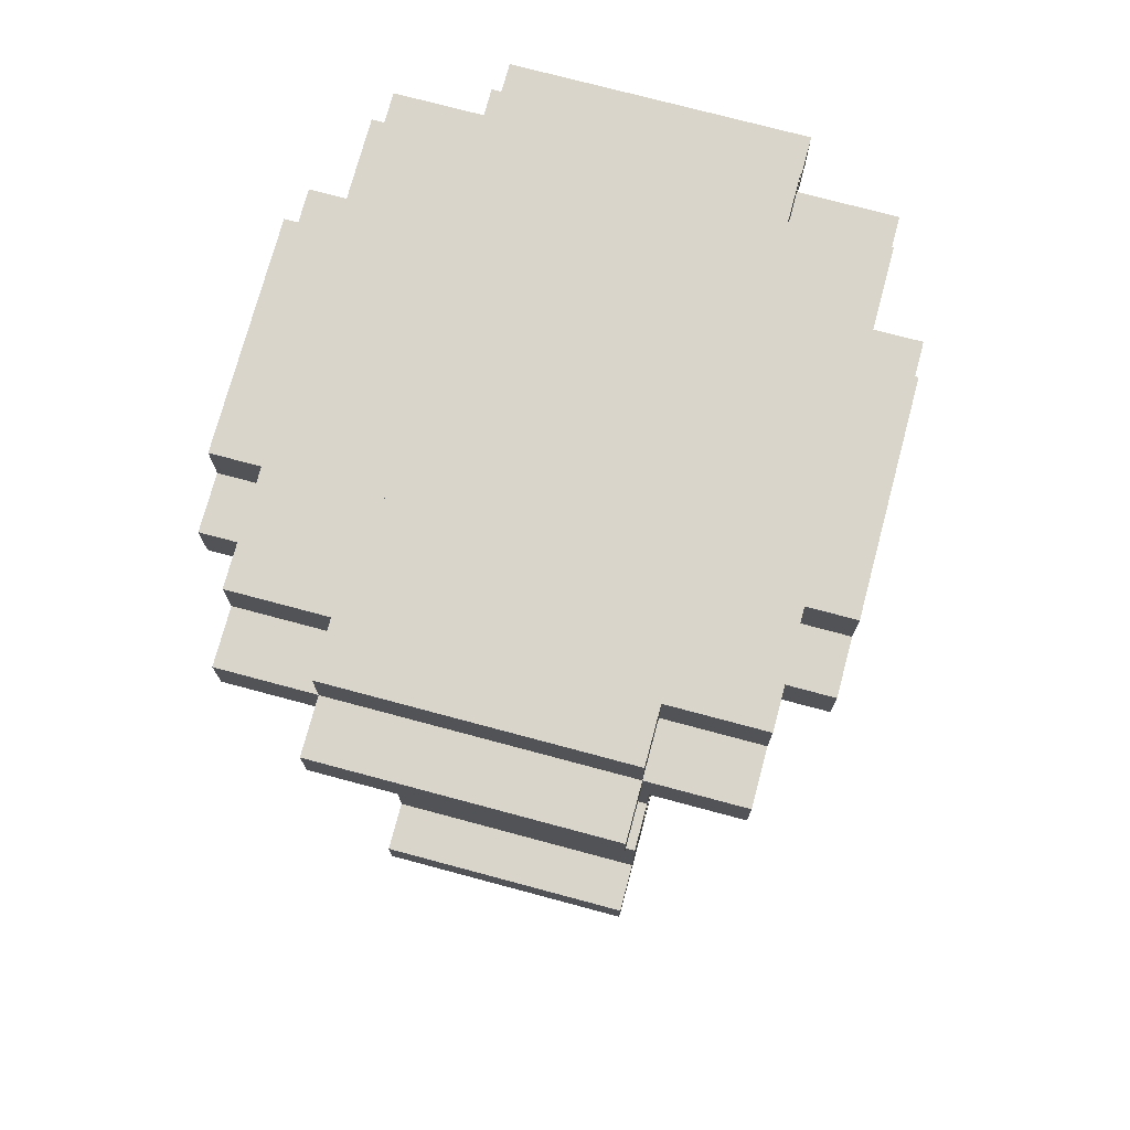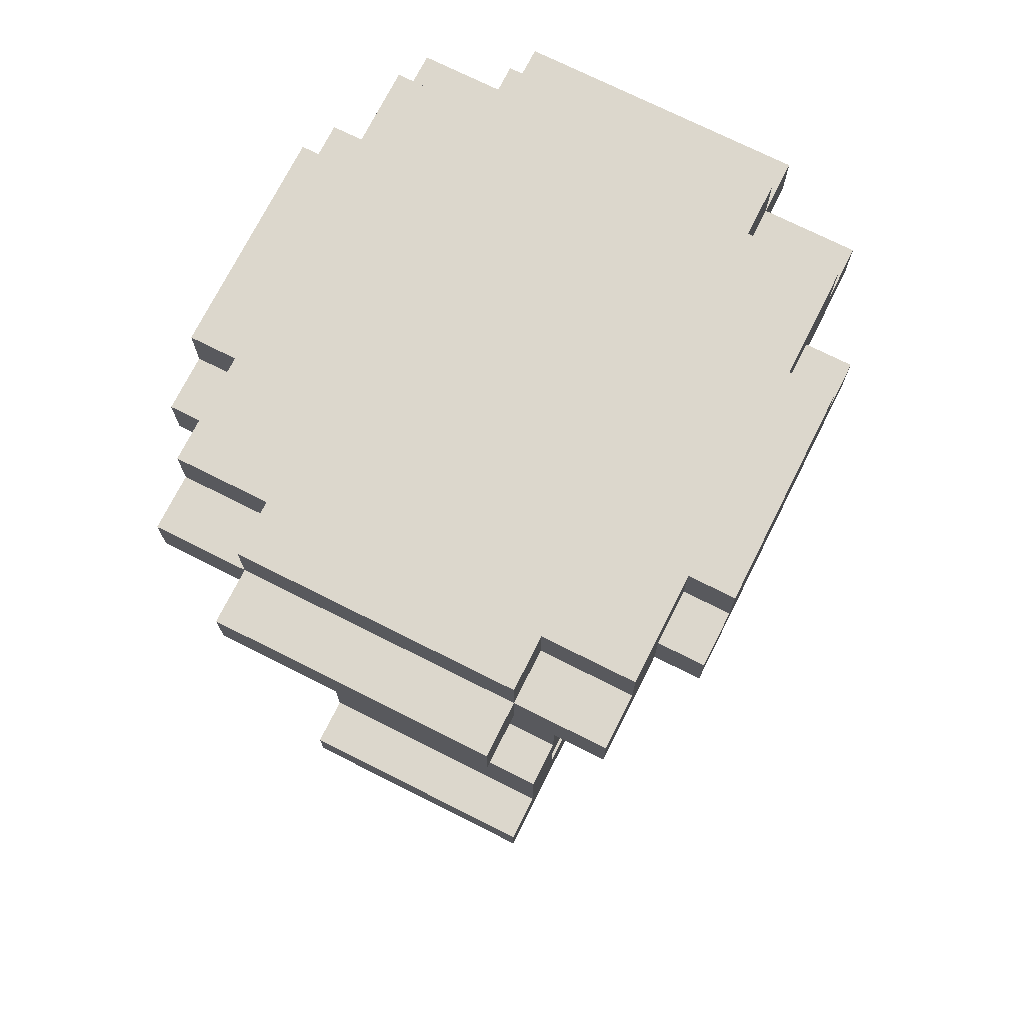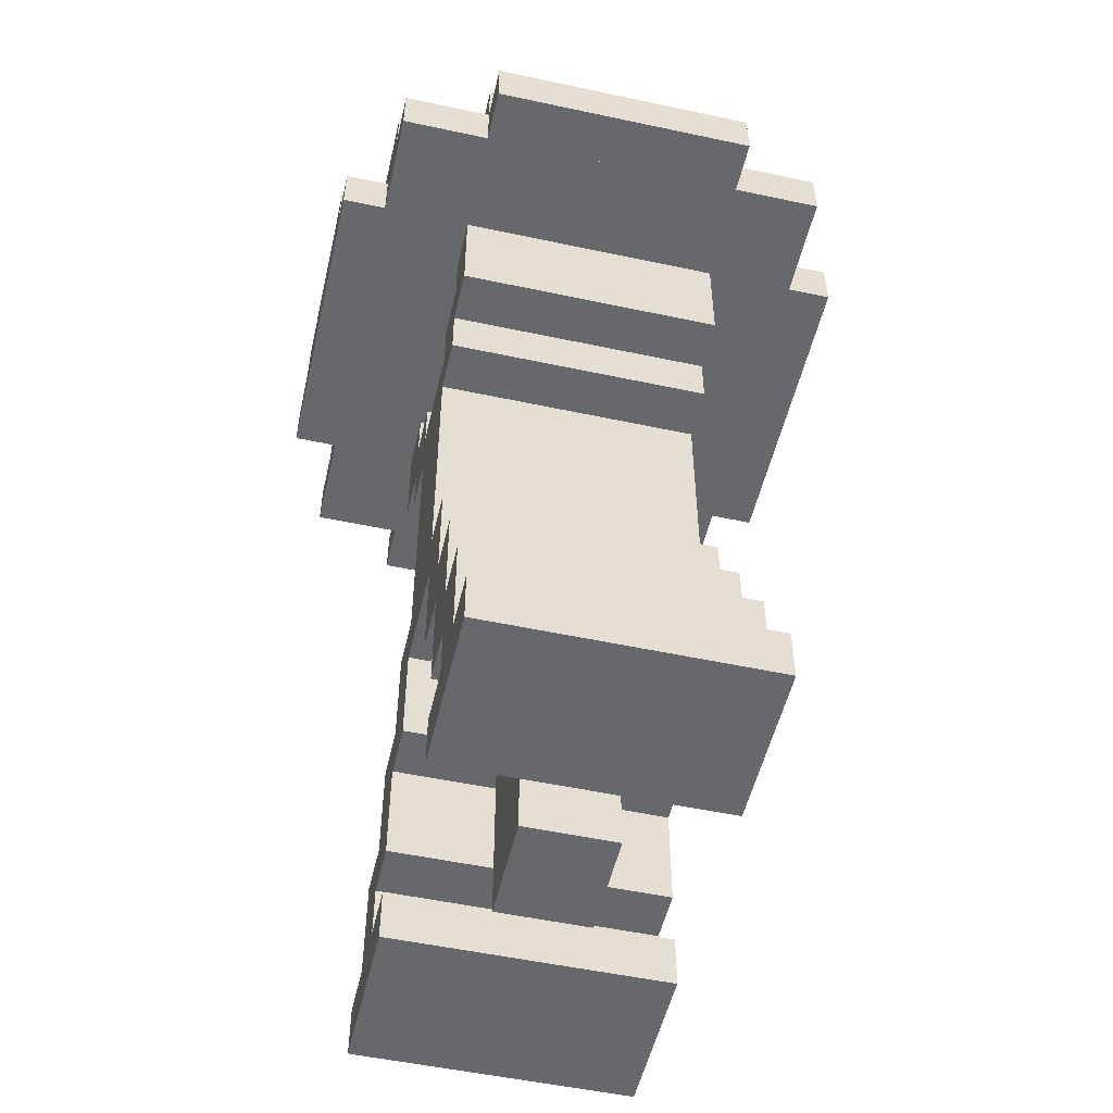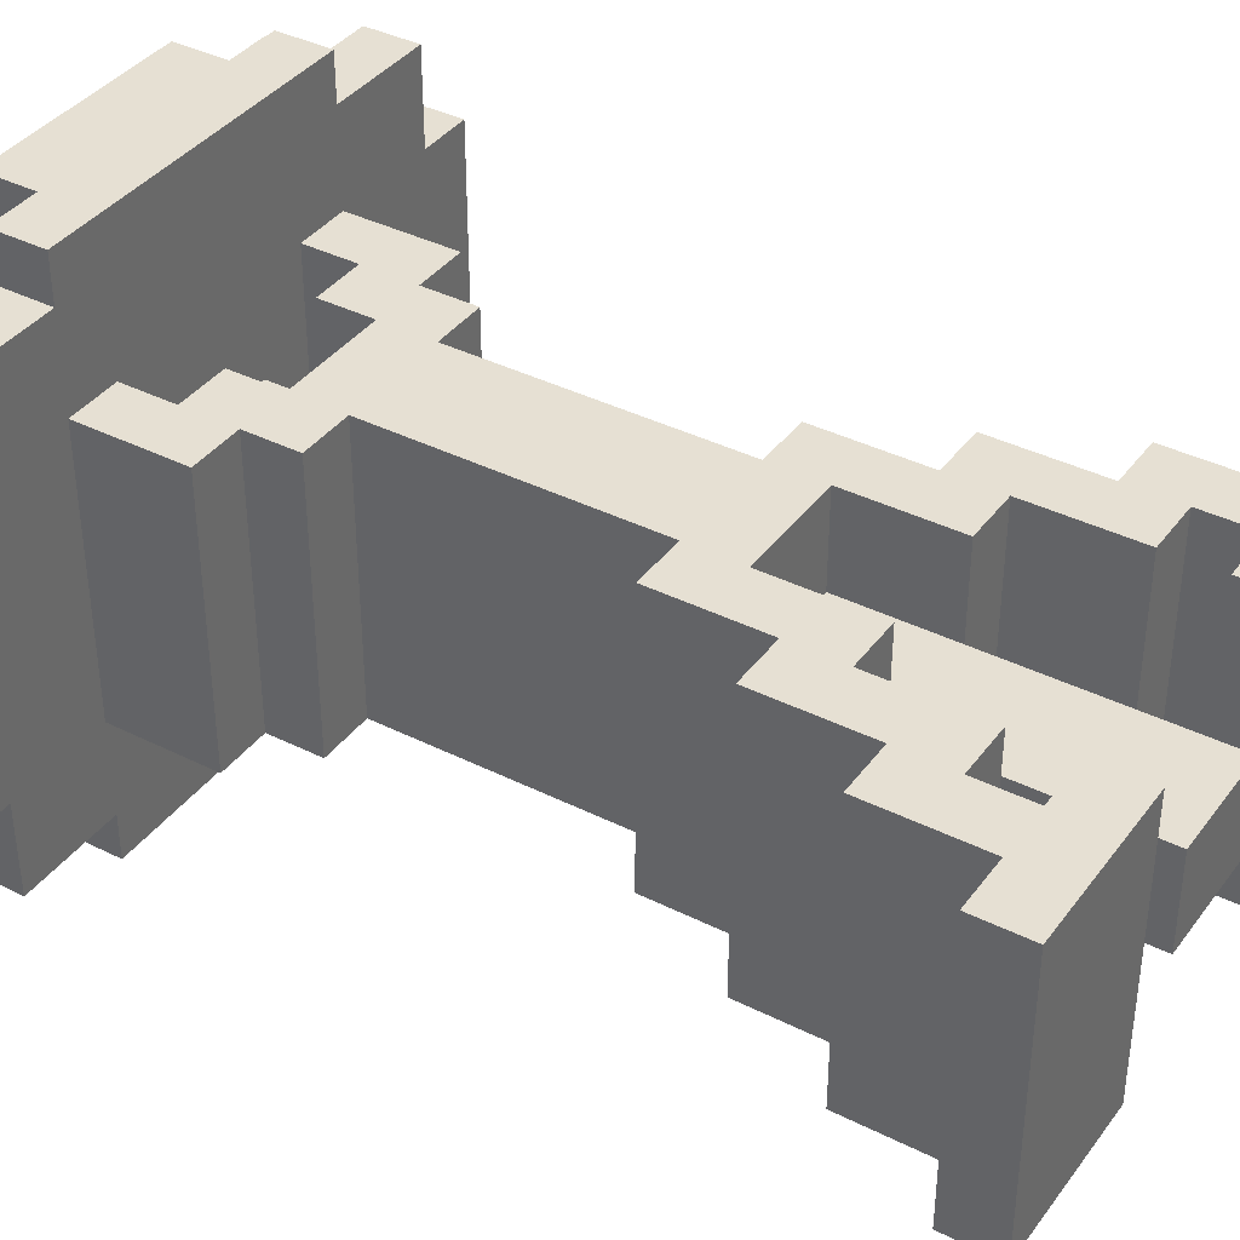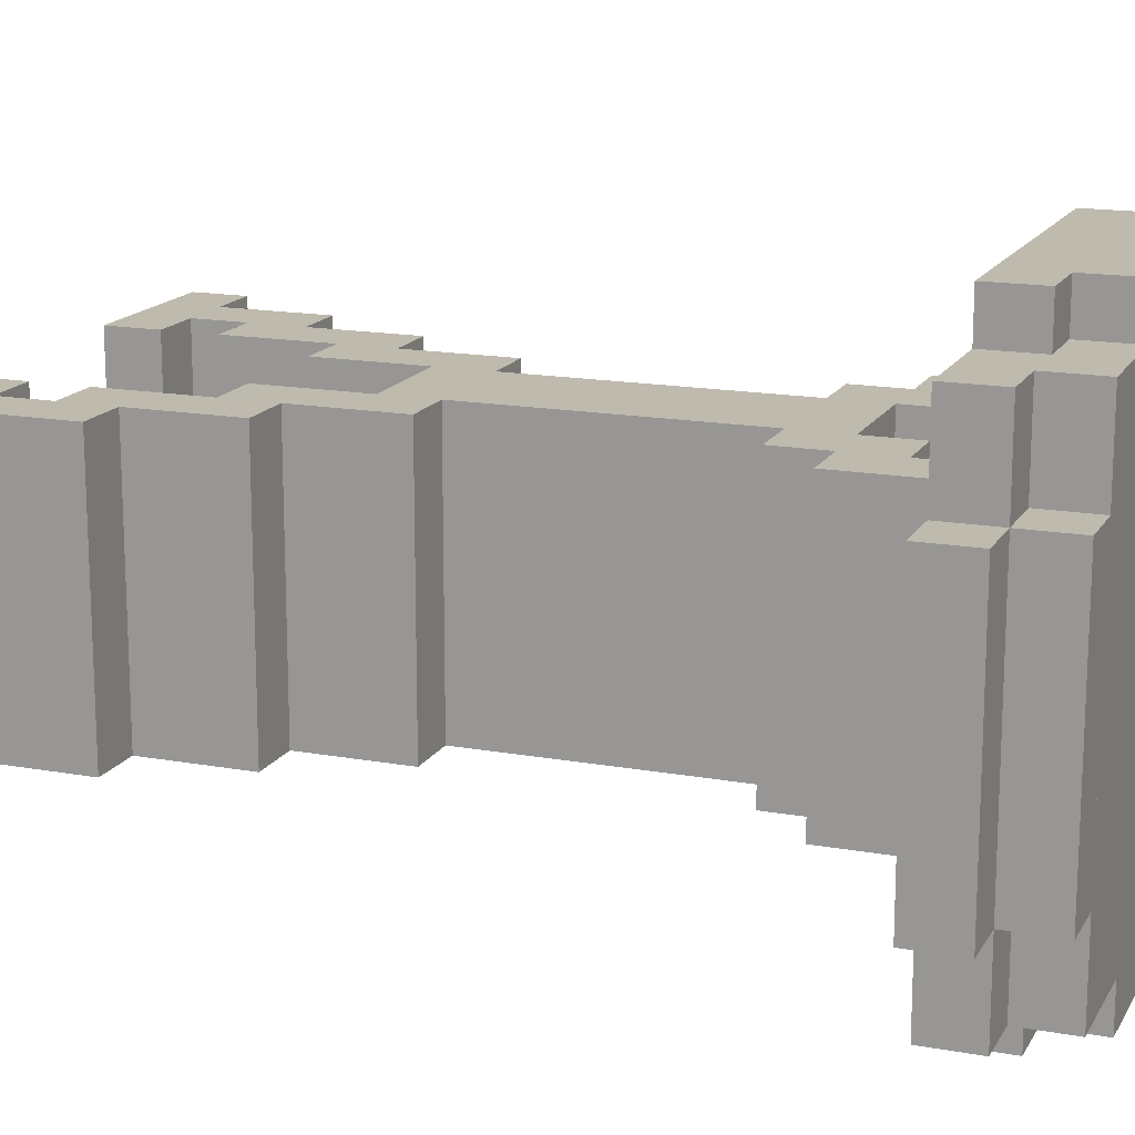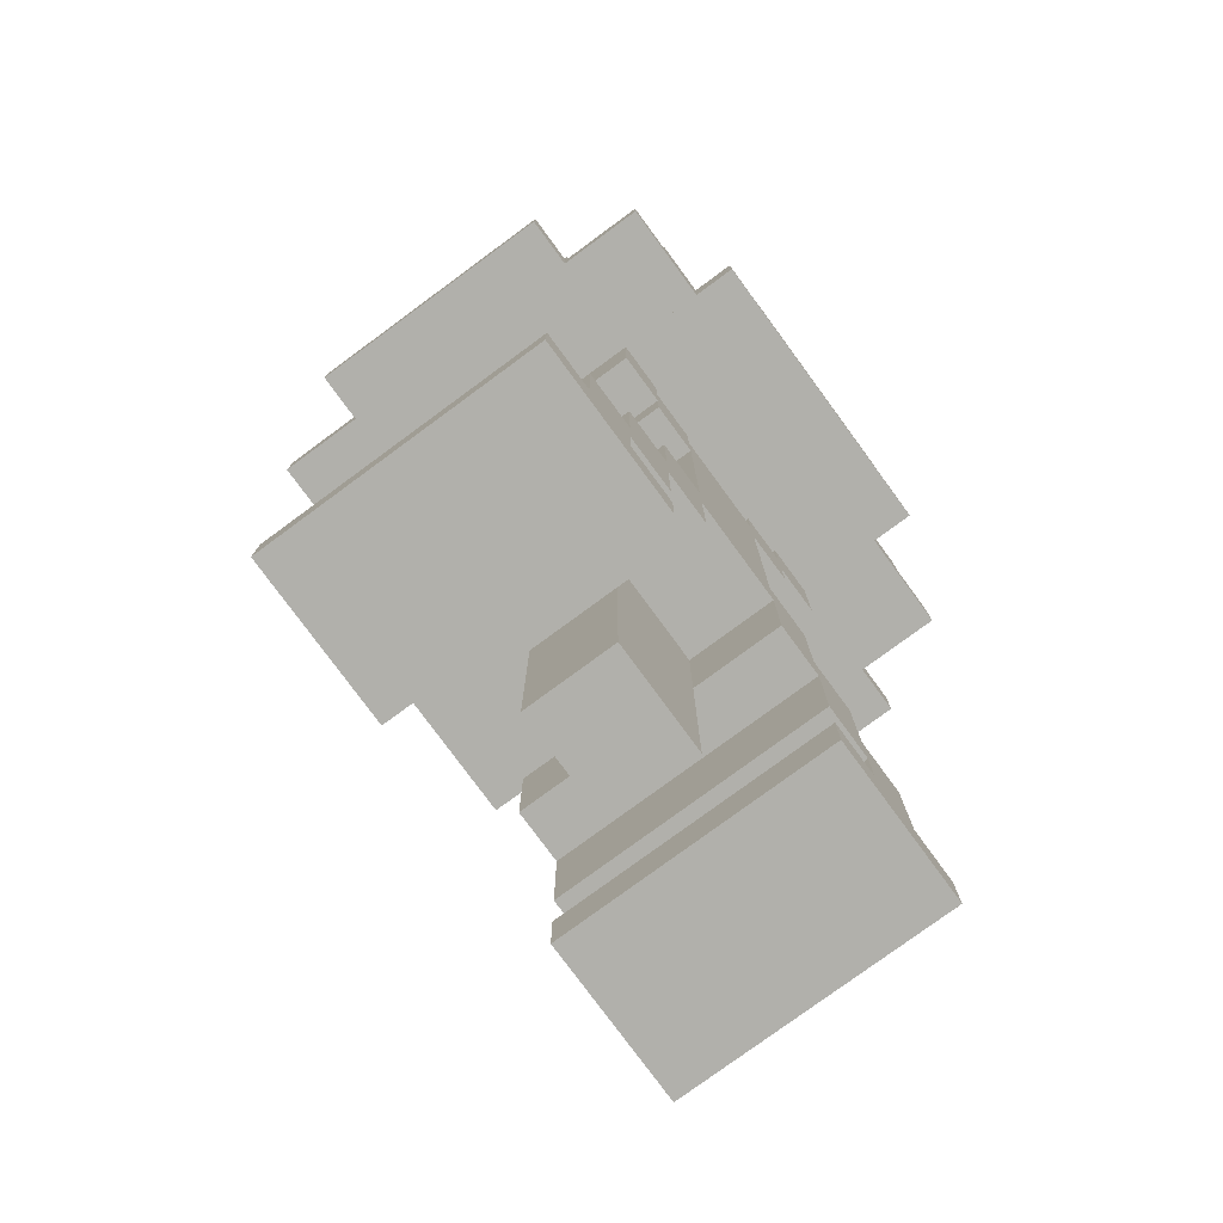
<metadata>
{"format":"obj","ext":"obj","renderer":"f3d","projection":"perspective","resolution":1024,"background":"white","views":[{"elev":74.3,"azim":-75.0,"up":"+Y"},{"elev":73.0,"azim":-63.3,"up":"+Y"},{"elev":-52.3,"azim":-103.0,"up":"+Y"},{"elev":38.4,"azim":-57.6,"up":"+Z"},{"elev":15.7,"azim":110.8,"up":"+Z"},{"elev":-78.4,"azim":-53.7,"up":"+Y"}]}
</metadata>
<code>
v 5 1 2.55
v 5 1 -2.55
v 4 1 2.55
v 4 1 -2.55
v 4 2 -2.55
v 4 2 2.55
v 5 2 -2.55
v 5 2 2.55
v 4 0 4.25
v 4 0 -4.25
v 3 0 4.25
v 3 0 -4.25
v 3 2 -4.25
v 3 2 4.25
v 4 2 -4.25
v 4 2 4.25
v 3 1 4.25
v 3 1 -4.25
v 2 1 4.25
v 2 1 -4.25
v 2 2 -4.25
v 2 2 4.25
v 2 0 5.1
v 2 0 -5.1
v -2 0 5.1
v -2 0 -5.1
v -2 2 -5.1
v -2 2 5.1
v 2 2 -5.1
v 2 2 5.1
v -2 1 4.25
v -2 1 -4.25
v -4 1 4.25
v -4 1 -4.25
v -4 2 -4.25
v -4 2 4.25
v -2 2 -4.25
v -2 2 4.25
v -4 1 2.55
v -4 1 -2.55
v -5 1 2.55
v -5 1 -2.55
v -5 2 -2.55
v -5 2 2.55
v -4 2 -2.55
v -4 2 2.55
v 6 0 2.55
v 6 0 -2.55
v 5 0 2.55
v 5 0 -2.55
v 6 1 -2.55
v 6 1 2.55
v 5 0 4.25
v 5 0 -4.25
v 4 1 -4.25
v 4 1 4.25
v 5 1 -4.25
v 5 1 4.25
v 3 0 5.1
v 3 0 -5.1
v 2 1 -5.1
v 2 1 5.1
v 3 1 -5.1
v 3 1 5.1
v -3 0 5.1
v -3 0 -5.1
v -3 1 -5.1
v -3 1 5.1
v -2 1 -5.1
v -2 1 5.1
v -3 0 4.25
v -3 0 -4.25
v -5 0 4.25
v -5 0 -4.25
v -5 1 -4.25
v -5 1 4.25
v -3 1 -4.25
v -3 1 4.25
v -5 0 2.55
v -5 0 -2.55
v -6 0 2.55
v -6 0 -2.55
v -6 1 -2.55
v -6 1 2.55
v 3 -2 2.55
v 3 -2 -2.55
v 2 -2 2.55
v 2 -2 -2.55
v 2 0 -2.55
v 2 0 2.55
v 3 0 -2.55
v 3 0 2.55
v -2 -2 2.55
v -2 -2 -2.55
v -3 -2 2.55
v -3 -2 -2.55
v -3 0 -2.55
v -3 0 2.55
v -2 0 -2.55
v -2 0 2.55
v 2 -3 2.55
v 2 -3 -2.55
v 1 -3 2.55
v 1 -3 -2.55
v 1 -1 -2.55
v 1 -1 2.55
v 2 -1 -2.55
v 2 -1 2.55
v -1 -3 2.55
v -1 -3 -2.55
v -2 -3 2.55
v -2 -3 -2.55
v -2 -1 -2.55
v -2 -1 2.55
v -1 -1 -2.55
v -1 -1 2.55
v 1 -9 2.55
v 1 -9 -2.55
v -1 -9 2.55
v -1 -9 -2.55
v -1 -2 -2.55
v -1 -2 2.55
v 1 -2 -2.55
v 1 -2 2.55
v 2 -11 2.55
v 2 -11 -2.55
v 1 -11 2.55
v 1 -11 -2.55
v 1 -8 -2.55
v 1 -8 2.55
v 2 -8 -2.55
v 2 -8 2.55
v -1 -11 2.55
v -1 -11 -2.55
v -2 -11 2.55
v -2 -11 -2.55
v -2 -8 -2.55
v -2 -8 2.55
v -1 -8 -2.55
v -1 -8 2.55
v 3 -13 2.55
v 3 -13 -2.55
v 2 -13 2.55
v 2 -13 -2.55
v 2 -10 -2.55
v 2 -10 2.55
v 3 -10 -2.55
v 3 -10 2.55
v -2 -13 2.55
v -2 -13 -2.55
v -3 -13 2.55
v -3 -13 -2.55
v -3 -10 -2.55
v -3 -10 2.55
v -2 -10 -2.55
v -2 -10 2.55
v 4 -14 2.55
v 4 -14 -2.55
v 3 -14 2.55
v 3 -14 -2.55
v 3 -12 -2.55
v 3 -12 2.55
v 4 -12 -2.55
v 4 -12 2.55
v -3 -14 2.55
v -3 -14 -2.55
v -4 -14 2.55
v -4 -14 -2.55
v -4 -12 -2.55
v -4 -12 2.55
v -3 -12 -2.55
v -3 -12 2.55
v 1 -2 0.85
v 1 -2 -0.85
v -1 -2 0.85
v -1 -2 -0.85
v -1 0 -0.85
v -1 0 0.85
v 1 0 -0.85
v 1 0 0.85
v 1 -15 0.85
v 1 -15 -0.85
v -1 -15 0.85
v -1 -15 -0.85
v -1 -9 -0.85
v -1 -9 0.85
v 1 -9 -0.85
v 1 -9 0.85
v 5 -15 2.55
v 5 -15 -2.55
v 2 -15 2.55
v 2 -15 -2.55
v 2 -14 -2.55
v 2 -14 2.55
v 5 -14 -2.55
v 5 -14 2.55
v -2 -15 2.55
v -2 -15 -2.55
v -5 -15 2.55
v -5 -15 -2.55
v -5 -14 -2.55
v -5 -14 2.55
v -2 -14 -2.55
v -2 -14 2.55
f 3 2 1
f 2 3 4
f 3 5 4
f 5 3 6
f 5 2 4
f 2 5 7
f 8 3 1
f 3 8 6
f 8 2 7
f 2 8 1
f 5 8 7
f 8 5 6
f 11 10 9
f 10 11 12
f 11 13 12
f 13 11 14
f 13 10 12
f 10 13 15
f 16 11 9
f 11 16 14
f 16 10 15
f 10 16 9
f 13 16 15
f 16 13 14
f 19 18 17
f 18 19 20
f 19 21 20
f 21 19 22
f 21 18 20
f 18 21 13
f 14 19 17
f 19 14 22
f 14 18 13
f 18 14 17
f 21 14 13
f 14 21 22
f 25 24 23
f 24 25 26
f 25 27 26
f 27 25 28
f 27 24 26
f 24 27 29
f 30 25 23
f 25 30 28
f 30 24 29
f 24 30 23
f 27 30 29
f 30 27 28
f 33 32 31
f 32 33 34
f 33 35 34
f 35 33 36
f 35 32 34
f 32 35 37
f 38 33 31
f 33 38 36
f 38 32 37
f 32 38 31
f 35 38 37
f 38 35 36
f 41 40 39
f 40 41 42
f 41 43 42
f 43 41 44
f 43 40 42
f 40 43 45
f 46 41 39
f 41 46 44
f 46 40 45
f 40 46 39
f 43 46 45
f 46 43 44
f 3 2 1
f 2 3 4
f 3 5 4
f 5 3 6
f 5 2 4
f 2 5 7
f 8 3 1
f 3 8 6
f 8 2 7
f 2 8 1
f 5 8 7
f 8 5 6
f 19 18 17
f 18 19 20
f 19 21 20
f 21 19 22
f 21 18 20
f 18 21 13
f 14 19 17
f 19 14 22
f 14 18 13
f 18 14 17
f 21 14 13
f 14 21 22
f 49 48 47
f 48 49 50
f 49 2 50
f 2 49 1
f 2 48 50
f 48 2 51
f 52 49 47
f 49 52 1
f 52 48 51
f 48 52 47
f 2 52 51
f 52 2 1
f 9 54 53
f 54 9 10
f 9 55 10
f 55 9 56
f 55 54 10
f 54 55 57
f 58 9 53
f 9 58 56
f 58 54 57
f 54 58 53
f 55 58 57
f 58 55 56
f 23 60 59
f 60 23 24
f 23 61 24
f 61 23 62
f 61 60 24
f 60 61 63
f 64 23 59
f 23 64 62
f 64 60 63
f 60 64 59
f 61 64 63
f 64 61 62
f 65 26 25
f 26 65 66
f 65 67 66
f 67 65 68
f 67 26 66
f 26 67 69
f 70 65 25
f 65 70 68
f 70 26 69
f 26 70 25
f 67 70 69
f 70 67 68
f 73 72 71
f 72 73 74
f 73 75 74
f 75 73 76
f 75 72 74
f 72 75 77
f 78 73 71
f 73 78 76
f 78 72 77
f 72 78 71
f 75 78 77
f 78 75 76
f 81 80 79
f 80 81 82
f 81 83 82
f 83 81 84
f 83 80 82
f 80 83 42
f 41 81 79
f 81 41 84
f 41 80 42
f 80 41 79
f 83 41 42
f 41 83 84
f 87 86 85
f 86 87 88
f 87 89 88
f 89 87 90
f 89 86 88
f 86 89 91
f 92 87 85
f 87 92 90
f 92 86 91
f 86 92 85
f 89 92 91
f 92 89 90
f 95 94 93
f 94 95 96
f 95 97 96
f 97 95 98
f 97 94 96
f 94 97 99
f 100 95 93
f 95 100 98
f 100 94 99
f 94 100 93
f 97 100 99
f 100 97 98
f 103 102 101
f 102 103 104
f 103 105 104
f 105 103 106
f 105 102 104
f 102 105 107
f 108 103 101
f 103 108 106
f 108 102 107
f 102 108 101
f 105 108 107
f 108 105 106
f 111 110 109
f 110 111 112
f 111 113 112
f 113 111 114
f 113 110 112
f 110 113 115
f 116 111 109
f 111 116 114
f 116 110 115
f 110 116 109
f 113 116 115
f 116 113 114
f 119 118 117
f 118 119 120
f 119 121 120
f 121 119 122
f 121 118 120
f 118 121 123
f 124 119 117
f 119 124 122
f 124 118 123
f 118 124 117
f 121 124 123
f 124 121 122
f 127 126 125
f 126 127 128
f 127 129 128
f 129 127 130
f 129 126 128
f 126 129 131
f 132 127 125
f 127 132 130
f 132 126 131
f 126 132 125
f 129 132 131
f 132 129 130
f 135 134 133
f 134 135 136
f 135 137 136
f 137 135 138
f 137 134 136
f 134 137 139
f 140 135 133
f 135 140 138
f 140 134 139
f 134 140 133
f 137 140 139
f 140 137 138
f 143 142 141
f 142 143 144
f 143 145 144
f 145 143 146
f 145 142 144
f 142 145 147
f 148 143 141
f 143 148 146
f 148 142 147
f 142 148 141
f 145 148 147
f 148 145 146
f 151 150 149
f 150 151 152
f 151 153 152
f 153 151 154
f 153 150 152
f 150 153 155
f 156 151 149
f 151 156 154
f 156 150 155
f 150 156 149
f 153 156 155
f 156 153 154
f 159 158 157
f 158 159 160
f 159 161 160
f 161 159 162
f 161 158 160
f 158 161 163
f 164 159 157
f 159 164 162
f 164 158 163
f 158 164 157
f 161 164 163
f 164 161 162
f 167 166 165
f 166 167 168
f 167 169 168
f 169 167 170
f 169 166 168
f 166 169 171
f 172 167 165
f 167 172 170
f 172 166 171
f 166 172 165
f 169 172 171
f 172 169 170
f 175 174 173
f 174 175 176
f 175 177 176
f 177 175 178
f 177 174 176
f 174 177 179
f 180 175 173
f 175 180 178
f 180 174 179
f 174 180 173
f 177 180 179
f 180 177 178
f 183 182 181
f 182 183 184
f 183 185 184
f 185 183 186
f 185 182 184
f 182 185 187
f 188 183 181
f 183 188 186
f 188 182 187
f 182 188 181
f 185 188 187
f 188 185 186
f 191 190 189
f 190 191 192
f 191 193 192
f 193 191 194
f 193 190 192
f 190 193 195
f 196 191 189
f 191 196 194
f 196 190 195
f 190 196 189
f 193 196 195
f 196 193 194
f 199 198 197
f 198 199 200
f 199 201 200
f 201 199 202
f 201 198 200
f 198 201 203
f 204 199 197
f 199 204 202
f 204 198 203
f 198 204 197
f 201 204 203
f 204 201 202

</code>
